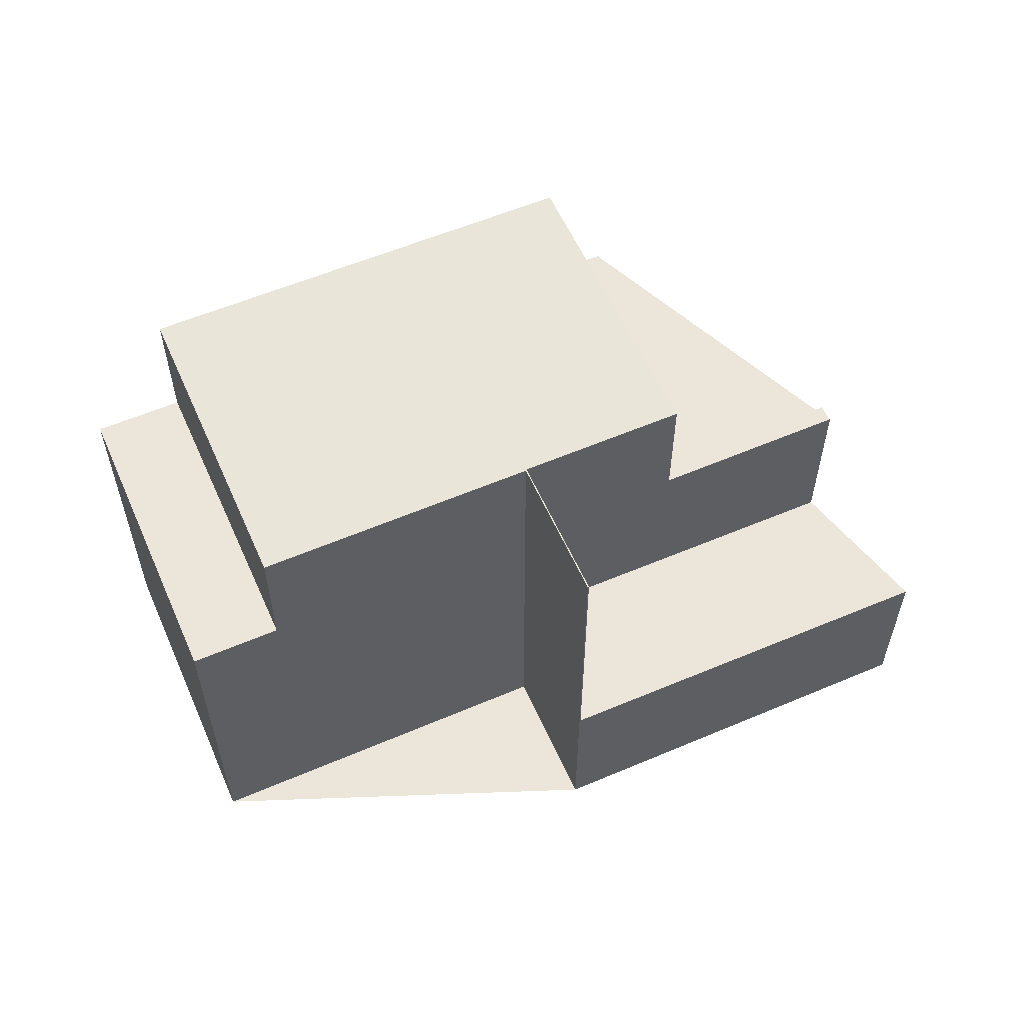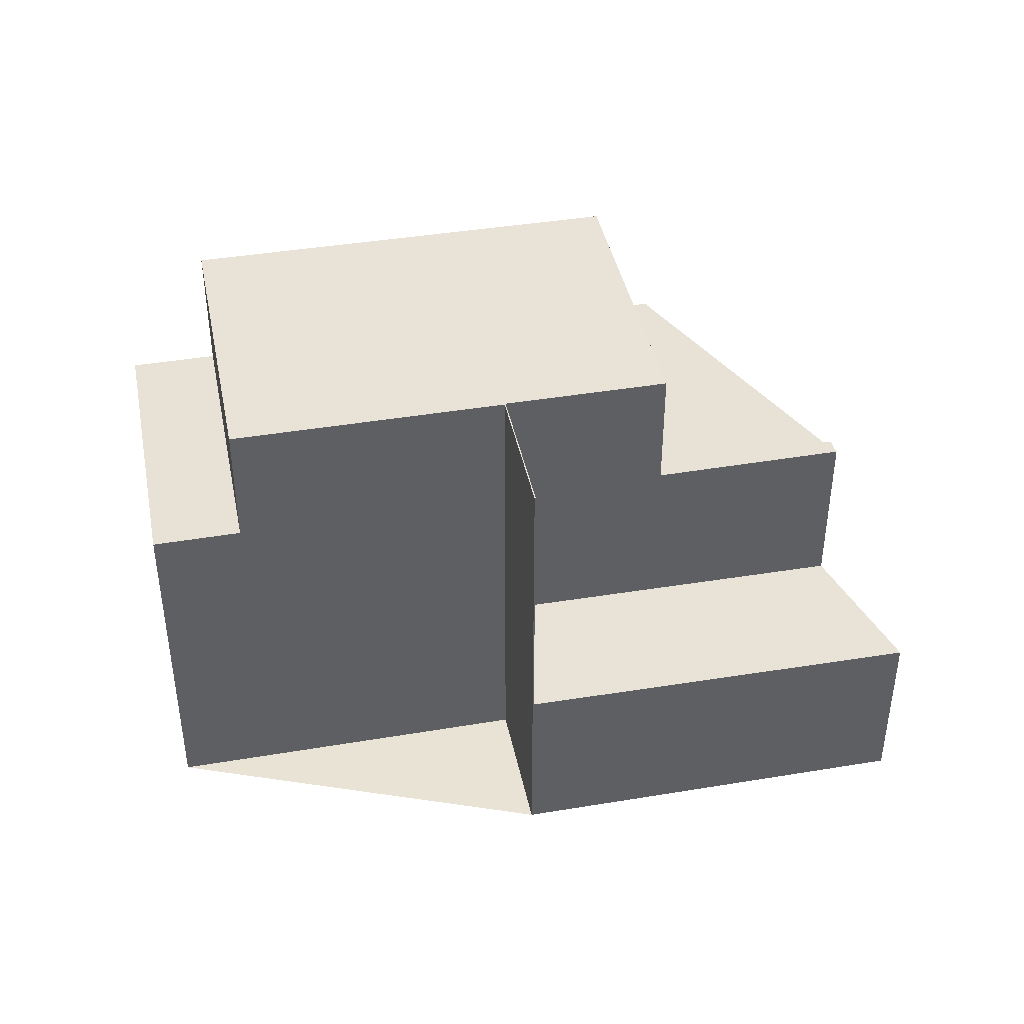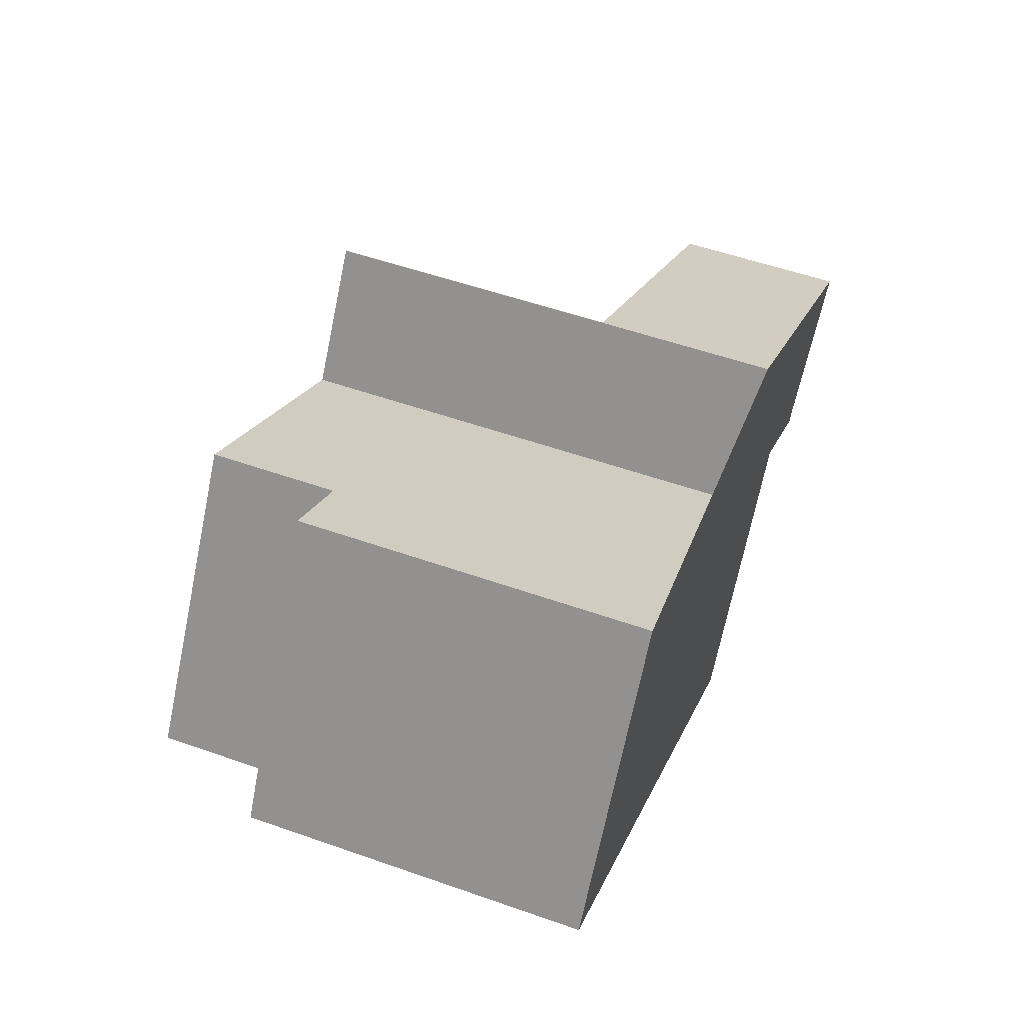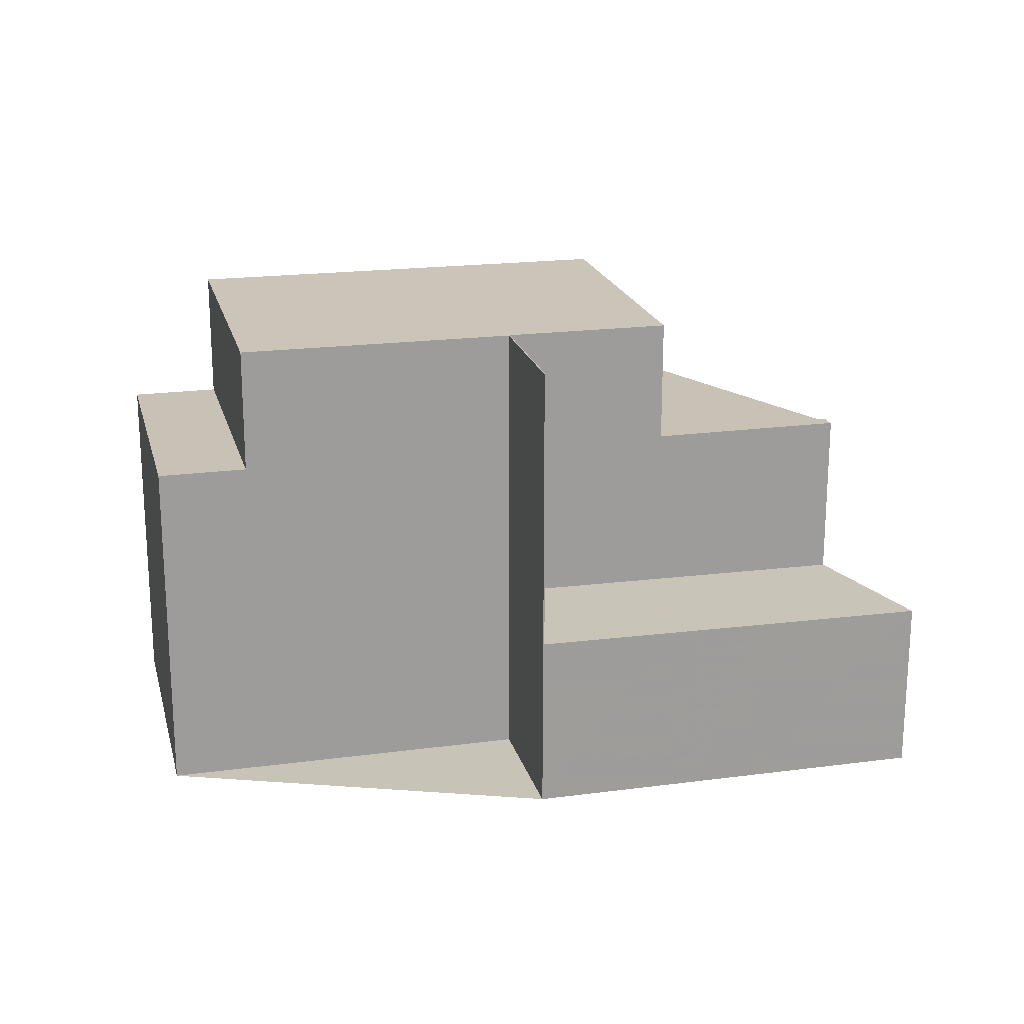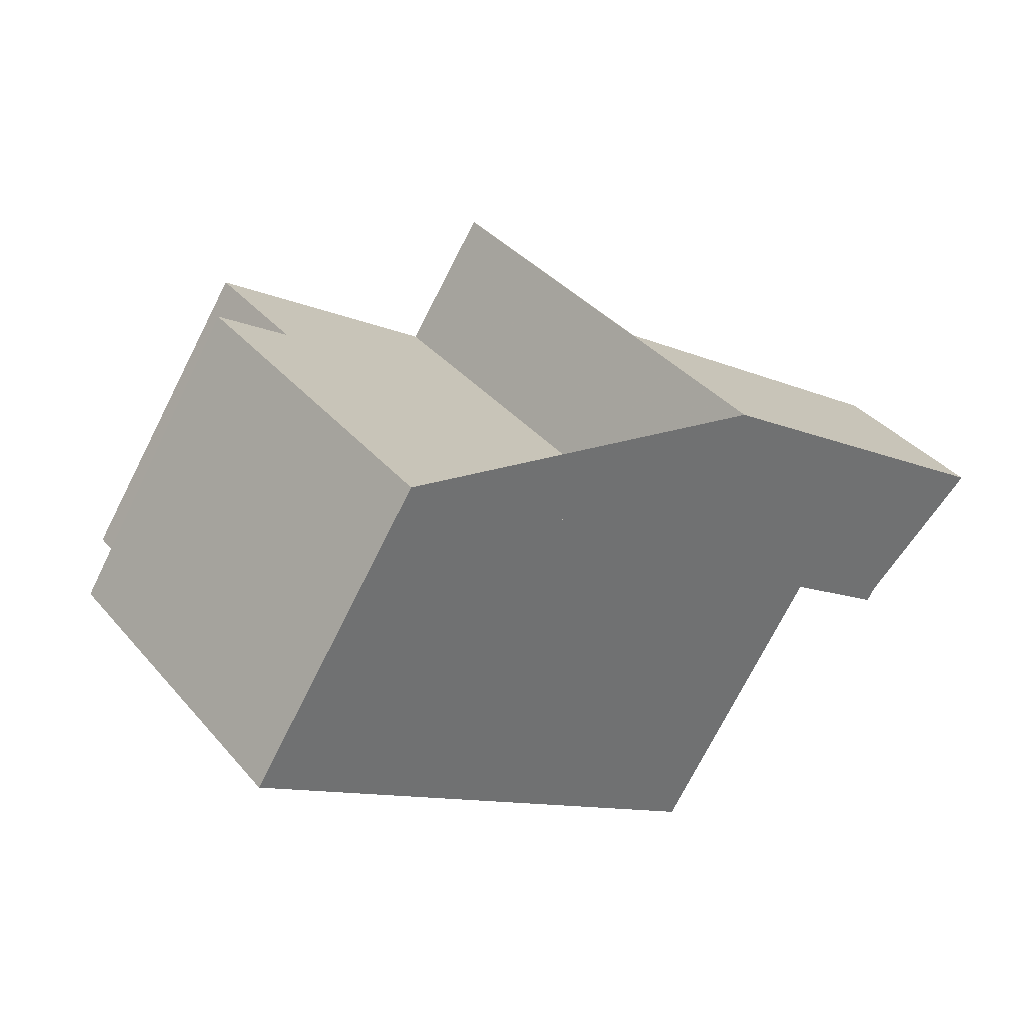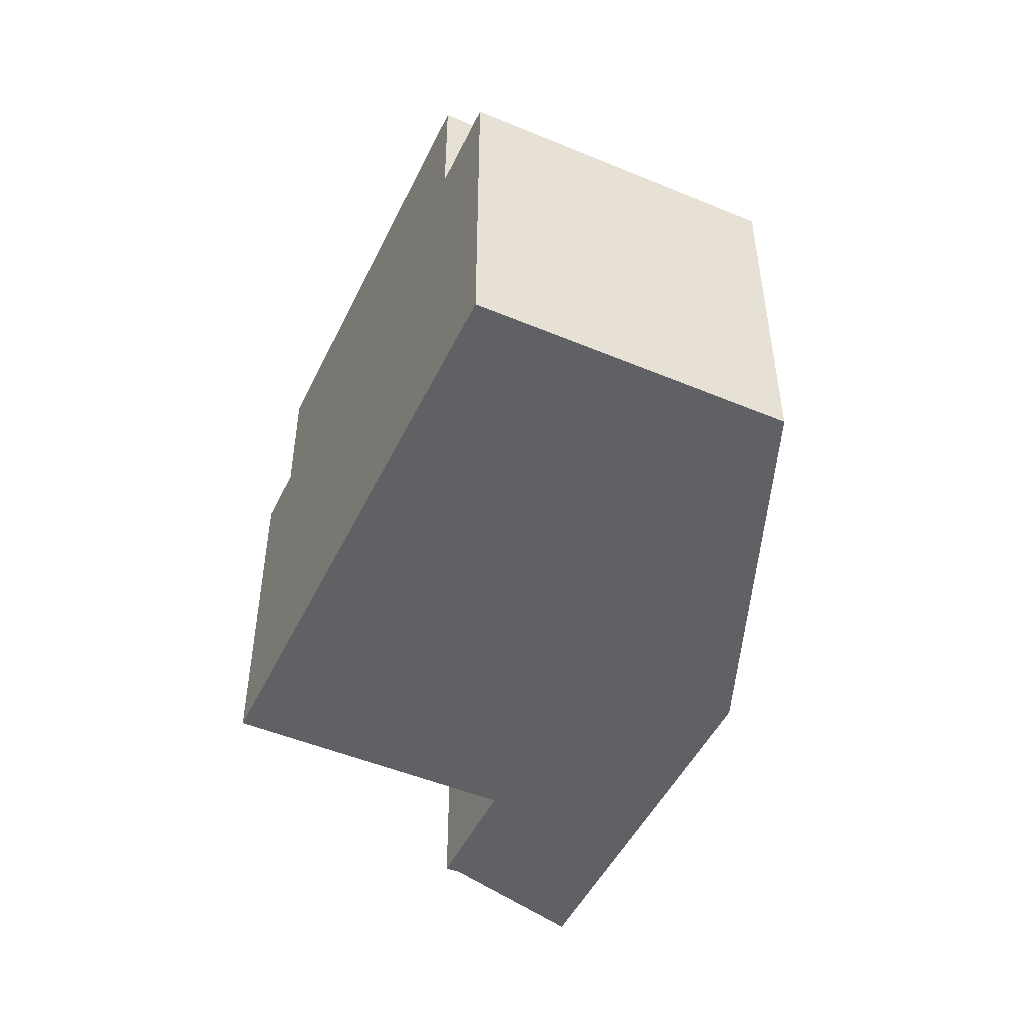
<metadata>
{"format":"obj","ext":"obj","renderer":"f3d","projection":"perspective","resolution":1024,"background":"white","views":[{"elev":57.4,"azim":-170.3,"up":"+Z"},{"elev":41.0,"azim":-157.9,"up":"+Z"},{"elev":54.6,"azim":110.4,"up":"+Y"},{"elev":19.6,"azim":-160.3,"up":"+Z"},{"elev":37.7,"azim":144.3,"up":"+Y"},{"elev":-48.8,"azim":98.5,"up":"+Z"}]}
</metadata>
<code>
v -111.2 -338.7 9.201
v -109.5 -341.2 9.238
v -103.4 -337.1 6.762
v -99.97 -342.3 6.696
v -110 -349 6.728
v -113.2 -344.1 6.789
v -115.4 -345.5 6.796
v -115.5 -345.2 6.799
v -117.9 -343.2 3.454
v -104.8 -338.2 9.238
v -101.4 -343.3 9.316
v -104.9 -338.1 9.236
v -101.5 -343.3 9.315
v -108.4 -348 9.32
v -108.5 -347.9 9.319
v -111.8 -342.9 9.242
v -106.1 -346.4 9.318
v -106.1 -346.4 9.318
v -109.5 -341.3 9.24
v -103.9 -344.9 9.317
v -103.8 -344.9 9.317
v -108.6 -340.7 9.24
v -101.4 -343.3 9.316
v -104.9 -338.1 9.236
v -111.2 -338.7 9.201
v -108.9 -348.3 9.32
v -99.98 -342.4 6.697
v -103.5 -337.1 6.762
v -103.4 -337.1 6.762
v -103.4 -337.1 6.762
v -115.6 -345.2 6.8
v -108.9 -348.3 6.725
v -101.4 -343.3 6.701
v -104.9 -338.1 6.767
v -111.2 -338.7 6.812
v -113.5 -340.3 3.491
v -111.9 -342.7 3.504
v -115.6 -345.2 3.473
v -111.2 -338.7 3.511
v -104.8 -338.2 9.238
v -104.8 -338.2 6.765
v -112.3 -343.2 9.242
v -115.5 -345.3 6.798
v -103.4 -337.2 6.76
v -103.4 -337.2 6.76
v -112.3 -343.2 6.788
v -104.9 -338.1 6.767
v -104.9 -338.1 6.766
v -104.8 -338.2 6.765
v -101.4 -343.3 6.701
v -108.9 -348.2 9.319
v -108.9 -348.2 6.725
v -101.5 -343.3 9.315
v -101.5 -343.3 6.702
v -110 -348.9 6.729
v -101.5 -343.3 6.702
v -99.99 -342.3 6.697
v -100 -342.3 6.697
v -111.9 -342.7 3.504
v -111.9 -342.7 9.24
v -111.9 -342.7 6.788
v -109.5 -341.2 3.524
v -109.5 -341.2 9.239
v -109.5 -341.2 6.781
v -111.2 -338.7 9.201
v -111.2 -338.7 3.511
v -109.5 -341.2 3.524
v -108.7 -340.6 9.238
v -115.4 -345.3 6.798
v -117.8 -343.1 3.454
v -115.2 -345.4 6.796
v -115.5 -345.2 3.473
v -115.5 -345.2 6.8
v -108.7 -340.6 9.238
v -109.5 -341.2 9.239
v -104.9 -338.1 9.236
v -111.9 -342.7 9.24
v -115.5 -345.2 6.8
v -115.5 -345.2 3.473
v -104.9 -338.1 9.236
v -109.5 -341.2 9.239
v -104.9 -338.1 6.766
v -109.5 -341.2 6.781
v -115.6 -345.2 6.8
v -109.5 -341.2 3.524
v -115.6 -345.2 3.473
v -112.3 -343 9.24
v -112.3 -343 6.79
v -108.9 -348.3 6.725
v -108.9 -348.2 6.725
v -112.3 -343 9.24
v -108.9 -348.2 9.319
v -112.3 -343.2 9.242
v -112.3 -343 6.79
v -112.3 -343 3.501
v -114 -340.6 3.487
v -112.3 -343.2 6.788
v -108.9 -348.3 9.32
v -112.3 -343 3.501
v -112.3 -343 9.24
v -112.3 -343 6.79
v -109.9 -349 6.728
v -110 -348.9 6.729
v -113.4 -343.8 6.793
v -113.4 -343.8 3.492
v -115 -341.3 3.478
v -113.3 -343.9 6.792
v -113.4 -343.8 3.492
v -113.4 -343.8 6.793
v -109.5 -341.2 9.238
v -111.2 -338.7 9.201
v -111.2 -338.7 0
v -109.5 -341.2 0
v -108.7 -340.6 9.238
v -109.5 -341.2 9.238
v -109.5 -341.2 0
v -108.7 -340.6 0
v -103.4 -337.1 6.762
v -103.4 -337.1 6.762
v -103.4 -337.1 0
v -103.4 -337.1 8.882e-16
v -99.98 -342.4 6.697
v -99.97 -342.3 6.696
v -99.97 -342.3 8.882e-16
v -99.98 -342.4 0
v -110 -348.9 6.729
v -110 -349 6.728
v -110 -349 0
v -110 -348.9 8.882e-16
v -115.2 -345.4 6.796
v -113.2 -344.1 6.789
v -113.2 -344.1 0
v -115.2 -345.4 0
v -115.5 -345.3 6.798
v -115.4 -345.5 6.796
v -115.4 -345.5 0
v -115.5 -345.3 -8.882e-16
v -115.6 -345.2 6.8
v -115.5 -345.2 6.799
v -115.5 -345.2 0
v -115.6 -345.2 -8.882e-16
v -117.8 -343.1 3.454
v -117.9 -343.2 3.454
v -117.9 -343.2 4.441e-16
v -117.8 -343.1 0
v -103.8 -344.9 9.317
v -101.4 -343.3 9.316
v -101.4 -343.3 0
v -103.8 -344.9 0
v -108.9 -348.3 9.32
v -108.4 -348 9.32
v -108.4 -348 0
v -108.9 -348.3 0
v -108.4 -348 9.32
v -106.1 -346.4 9.318
v -106.1 -346.4 0
v -108.4 -348 0
v -106.1 -346.4 9.318
v -103.8 -344.9 9.317
v -103.8 -344.9 0
v -106.1 -346.4 0
v -101.4 -343.3 6.701
v -99.98 -342.4 6.697
v -99.98 -342.4 0
v -101.4 -343.3 8.882e-16
v -103.4 -337.1 6.762
v -103.5 -337.1 6.762
v -103.5 -337.1 0
v -103.4 -337.1 0
v -103.4 -337.2 6.76
v -103.4 -337.1 6.762
v -103.4 -337.1 8.882e-16
v -103.4 -337.2 0
v -111.2 -338.7 3.511
v -113.5 -340.3 3.491
v -113.5 -340.3 0
v -111.2 -338.7 -4.441e-16
v -115.5 -345.2 6.799
v -115.5 -345.3 6.798
v -115.5 -345.3 -8.882e-16
v -115.5 -345.2 0
v -99.99 -342.3 6.697
v -103.4 -337.2 6.76
v -103.4 -337.2 0
v -99.99 -342.3 0
v -103.5 -337.1 6.762
v -104.9 -338.1 6.767
v -104.9 -338.1 -8.882e-16
v -103.5 -337.1 0
v -113.2 -344.1 6.789
v -110 -348.9 6.729
v -110 -348.9 8.882e-16
v -113.2 -344.1 0
v -99.97 -342.3 6.696
v -99.99 -342.3 6.697
v -99.99 -342.3 0
v -99.97 -342.3 8.882e-16
v -111.2 -338.7 9.201
v -111.2 -338.7 9.201
v -111.2 -338.7 0
v -111.2 -338.7 0
v -104.9 -338.1 9.236
v -108.7 -340.6 9.238
v -108.7 -340.6 0
v -104.9 -338.1 0
v -115 -341.3 3.478
v -117.8 -343.1 3.454
v -117.8 -343.1 0
v -115 -341.3 0
v -115.4 -345.5 6.796
v -115.2 -345.4 6.796
v -115.2 -345.4 0
v -115.4 -345.5 0
v -117.9 -343.2 3.454
v -115.6 -345.2 3.473
v -115.6 -345.2 4.441e-16
v -117.9 -343.2 4.441e-16
v -109.9 -349 6.728
v -108.9 -348.3 6.725
v -108.9 -348.3 8.882e-16
v -109.9 -349 0
v -113.5 -340.3 3.491
v -114 -340.6 3.487
v -114 -340.6 0
v -113.5 -340.3 0
v -110 -349 6.728
v -109.9 -349 6.728
v -109.9 -349 0
v -110 -349 0
v -114 -340.6 3.487
v -115 -341.3 3.478
v -115 -341.3 0
v -114 -340.6 0
v -117.9 -343.2 0
v -111.2 -338.7 0
v -109.5 -341.2 0
v -103.4 -337.1 0
v -99.97 -342.3 0
v -110 -349 0
v -113.2 -344.1 0
v -115.4 -345.5 0
v -115.5 -345.2 0
f 29 28 3 30
f 17 15 16 19
f 18 14 15 17
f 92 15 14 98
f 21 18 17 20
f 20 17 19 22
f 20 13 11 21
f 22 10 13 20
f 82 34 24 80
f 83 35 25 81
f 44 29 30 45
f 51 26 32 52
f 85 39 35 83
f 86 9 70 79
f 67 37 36 66
f 54 41 40 53
f 71 7 43 69
f 58 44 45 57
f 87 42 46 88
f 47 28 29 48
f 48 29 44 49
f 108 72 73 109
f 56 49 44 58
f 52 46 42 51
f 53 23 33 54
f 57 4 27 58
f 58 27 50 56
f 64 61 60 63
f 62 59 61 64
f 75 65 1 2 68 74
f 74 68 12 76
f 93 16 15 92
f 96 36 37 95
f 72 38 31 73
f 74 22 19 75
f 76 10 22 74
f 91 77 16 93
f 75 19 16 77
f 80 40 41 82
f 78 69 43 8 84
f 103 90 89 102
f 106 96 95 105
f 107 97 90 103
f 104 94 97 107
f 100 60 61 101
f 101 61 59 99
f 102 5 55 103
f 105 79 70 106
f 103 55 6 71 69 107
f 107 69 78 104
f 109 101 99 108
f 111 112 113 110
f 115 116 117 114
f 119 120 121 118
f 123 124 125 122
f 127 128 129 126
f 131 132 133 130
f 135 136 137 134
f 139 140 141 138
f 143 144 145 142
f 147 148 149 146
f 151 152 153 150
f 155 156 157 154
f 159 160 161 158
f 163 164 165 162
f 167 168 169 166
f 171 172 173 170
f 175 176 177 174
f 179 180 181 178
f 183 184 185 182
f 187 188 189 186
f 191 192 193 190
f 195 196 197 194
f 199 200 201 198
f 203 204 205 202
f 207 208 209 206
f 211 212 213 210
f 215 216 217 214
f 219 220 221 218
f 223 224 225 222
f 227 228 229 226
f 231 232 233 230
f 235 236 237 238 239 240 241 242 234

</code>
